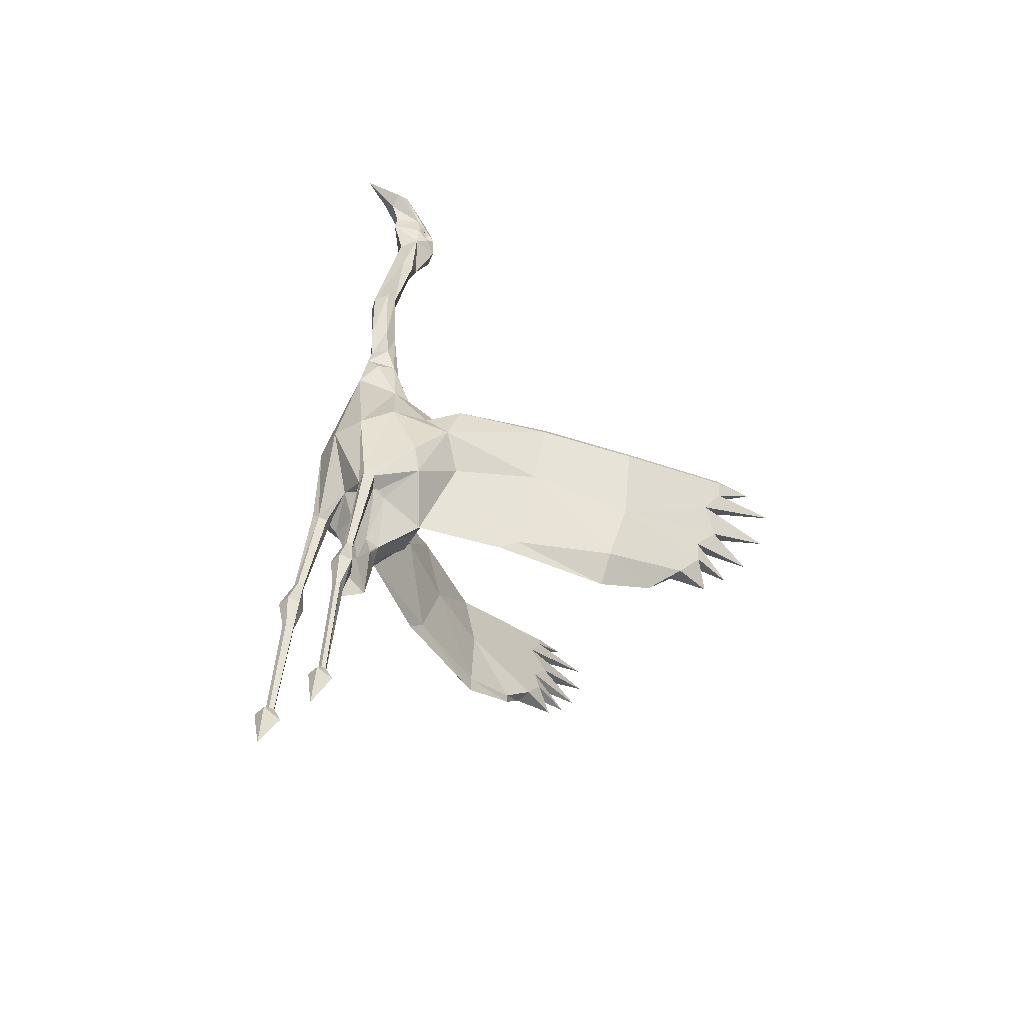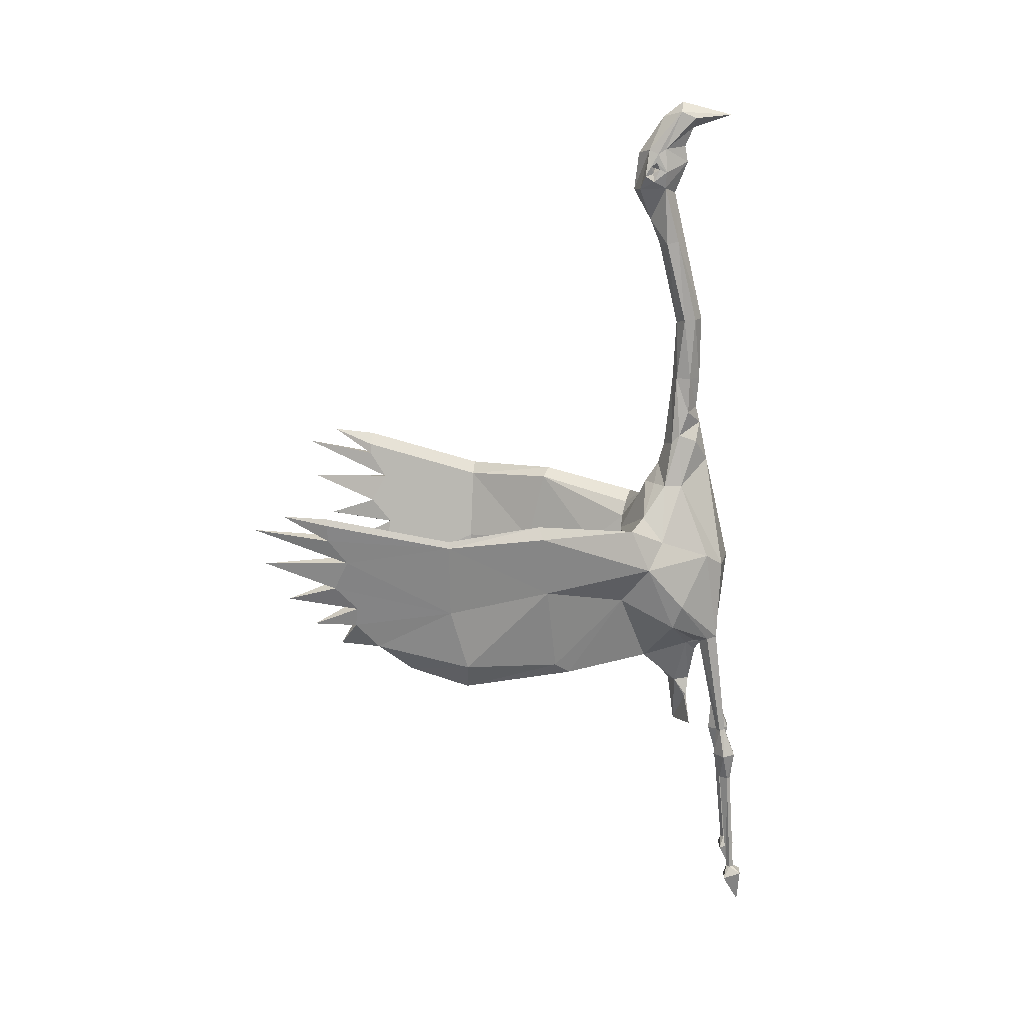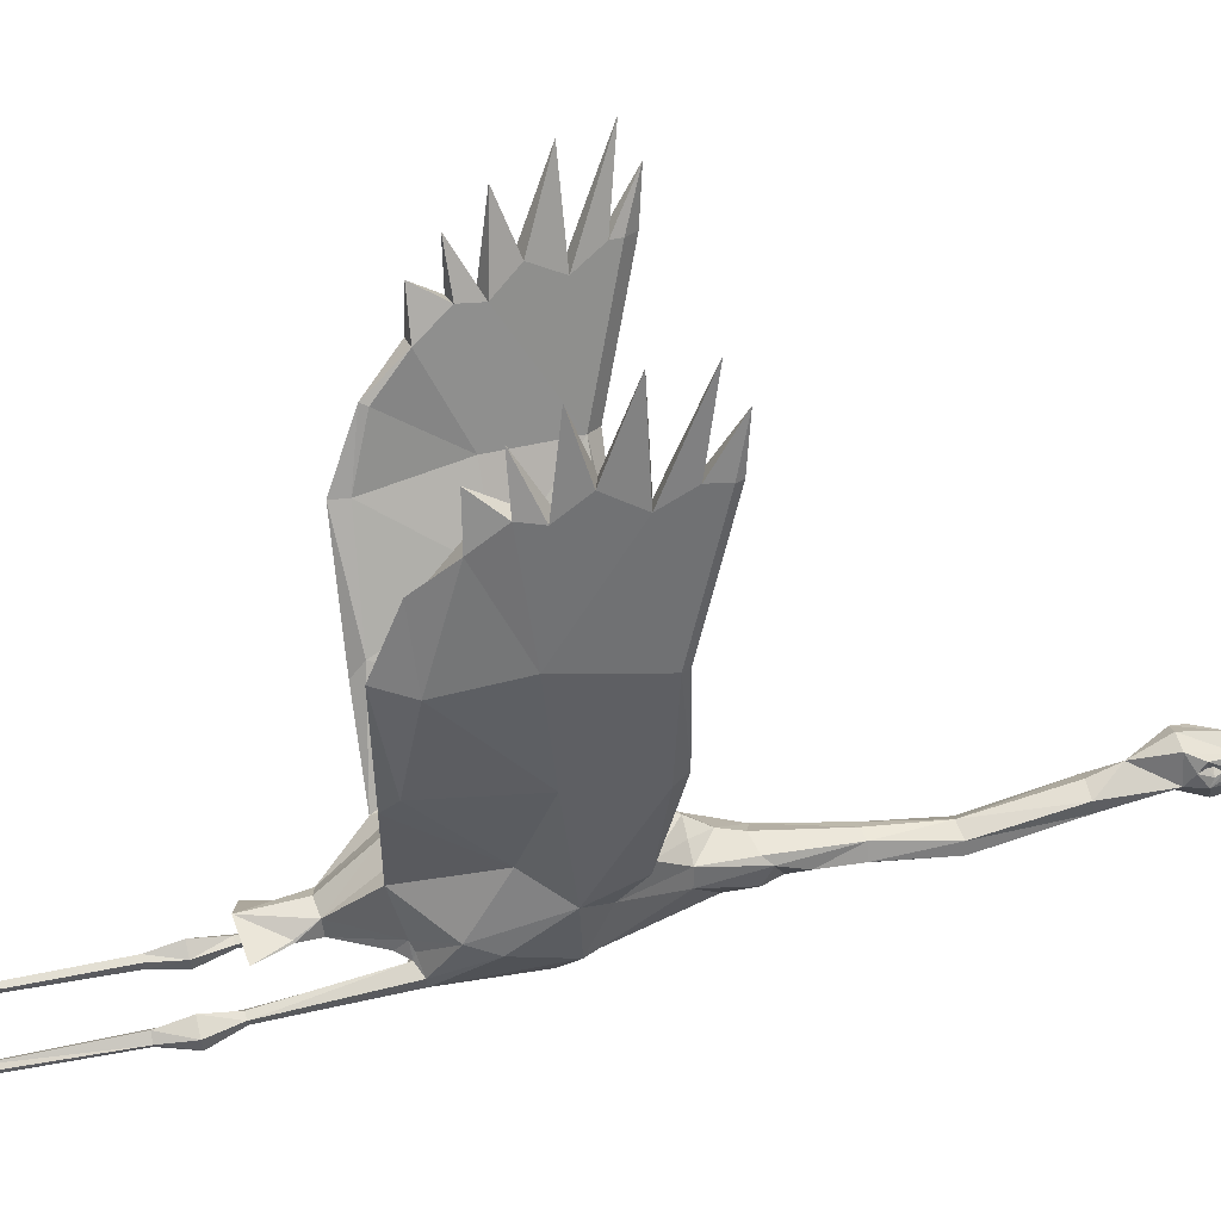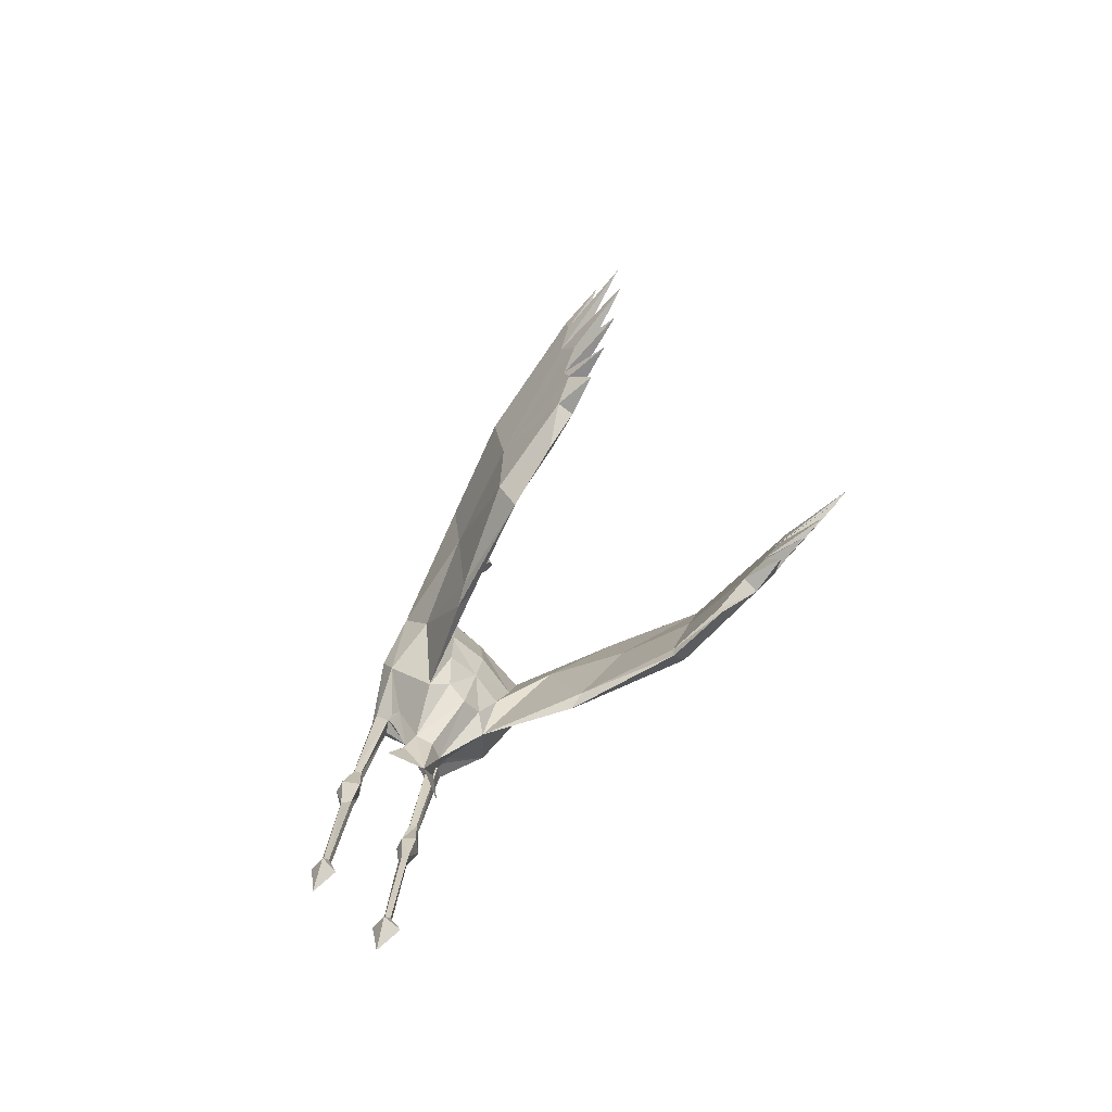
<metadata>
{"format":"obj","ext":"obj","renderer":"f3d","projection":"perspective","resolution":1024,"background":"white","views":[{"elev":-47.0,"azim":47.0,"up":"+Z"},{"elev":17.3,"azim":-89.0,"up":"+Z"},{"elev":33.8,"azim":-100.7,"up":"+Y"},{"elev":-73.9,"azim":133.3,"up":"+Z"}]}
</metadata>
<code>
g default
v -0 4.847 8.515
v 2e-06 -0.2951 19.23
v -0 -12.11 -18.93
v -0 4.291 -8.014
v -13.32 4.991 -3.739
v 0.1106 -11.64 32.48
v -2.545 -9.156 42.53
v -9.513 -13.31 5.133
v 0.6 -7.078 91.2
v -6.482 -16.81 2.311
v 0.2442 -6.191 54.32
v -8e-06 -14.53 -12.66
v -7.023 -11.23 -15.09
v -10.75 4.522 7.694
v -2.736 -10.81 28.85
v -0 -18.4 2.378
v -2.31 2.223 82.61
v 0.2325 -11.4 55.14
v 0.6021 3.33 82.35
v 0.6559 -6.384 100.2
v 0.394 -2.255 70.96
v -7.194 -0.3226 -18.54
v -8.202 -15.98 -13.89
v 0.6124 -8.736 95.05
v 0.6482 2.452 89.78
v 0.01642 -2.942 23.39
v -12.9 -6.106 -10.1
v -2.089 -5.969 71.79
v -5.529 -7.683 19.63
v -1.802 -9.03 97.09
v -0 1.657 -17.77
v 0.5817 -16.41 97.57
v -1.873 -6.342 42.52
v -0 5.864 -1.206
v 0.5031 -5.186 81.68
v -9.396 0.4781 13.64
v -6.662 -9.554 -15.85
v 0.1679 -5.623 41.99
v -0 -6.265 -26.61
v -2.418 -2.958 90.9
v -3.261 -5.574 28.63
v -3.161 -7.46 -25.99
v -2.641 -3.007 82.93
v -5.71 -4.136 19.63
v -2.501 -9.96 55.27
v -6.486 -15.73 -15.62
v 0.1583 -11.32 42.25
v -2.067 0.4343 90.73
v -4.029 1.546 -15.72
v -3.614 -7.166 30.32
v -2.537 -3.663 71.21
v -13.76 -7.978 -5.264
v 0.6616 -2.551 97.25
v 0.4421 -0.1932 76.04
v -11.52 -3.543 8.726
v -3.021 -8.943 35.3
v -5.924 -11.51 -17.64
v 0.1466 -10.82 35.88
v -2.417 -7.719 55.01
v -6.375 3.777 -9.44
v -3.016 -10.49 -25.61
v -12.47 3.659 10.56
v 0.5778 -7.673 87.95
v -6.988 -12.57 -15.42
v -4.036 -10.07 -29.45
v -0 -10.15 -28.69
v -8.533 4.957 -2.031
v -1.606 -6.089 98.36
v 0.09938 -4.123 27.52
v -6.542 -10.76 -35.17
v 0.01509 -13.35 24.38
v -0 -7.644 -36.55
v -5.605 -14.26 -16.38
v -8.959 -14 -14.17
v -8.083 -18.58 -35.92
v -6.905 -18.53 -35.93
v -6.371 -17.5 -36.13
v -7.415 -16.83 -36.25
v -8.537 -17.52 -36.11
v -9.162 -23.12 -70.98
v -6.36 -23.16 -70.96
v -9.588 -19.51 -72.09
v -5.846 -19.72 -72.31
v -5.799 -18.5 -41.89
v -7.461 -16.4 -42.14
v -6.568 -18.62 -47.67
v -7.541 -17.97 -47.72
v -10.01 -18.4 -41.89
v -8.6 -19.47 -47.62
v -9.284 -20.77 -41.61
v -8.178 -20.13 -47.57
v -6.645 -20.69 -41.62
v -7.075 -20.09 -47.58
v -6.727 -20.71 -69.76
v -7.573 -20.15 -69.8
v -8.335 -20.81 -69.8
v -8.124 -21.59 -69.7
v -7.166 -21.56 -69.7
v -2.854 -2.03 19.42
v -3.875 -9.697 -29.59
v -25.93 41.25 11.9
v -23.64 37.74 -15.26
v -12.19 12.84 1.177
v -19.94 37.97 -21.02
v -28.68 41.25 12.82
v -15.36 3.144 12.39
v -22.58 41.13 -2.15
v -18.42 26.94 -0.6518
v -19.67 23.7 13.99
v -22.15 22.84 15.47
v -23.44 21.9 13.08
v -16.68 19.15 -17.29
v -19.79 37.99 -17.98
v -14.38 19.13 -17.54
v -14.79 16.23 -19.71
v -28.06 41.27 14.05
v -20.53 49.38 -15.28
v -21.1 49.82 -16.52
v -27.38 65.94 17.1
v -20.94 56.39 -9.84
v -30.14 65.94 18.02
v -29.52 65.95 19.25
v -25.83 41.14 -2.363
v -24.34 56.4 -10.31
v -29.51 65.91 14.6
v -26.9 65.92 15.07
v -25.68 62.22 10.05
v -28.44 62.21 9.476
v -24.38 64.97 4.374
v -27.26 64.96 3.568
v -23.26 60.53 -0.1883
v -26.26 60.52 -1.305
v -22.26 60.99 -4.439
v -25.5 60.99 -5.152
v -27.04 79.15 8.883
v -25.19 74.8 0.5181
v -23.79 69.67 -5.512
v -22.7 64.3 -10.17
v -29.46 74.85 19.8
v -28.86 80.85 16.71
v -15.42 -0.6135 3.674
v -20.76 20.92 0.3804
v 13.44 3.388 -3.438
v 2.87 -9.166 42.52
v 9.513 -10.93 7.454
v 6.482 -16.81 2.311
v 7.023 -11.23 -15.09
v 10.78 4.195 7.756
v 2.802 -10.82 28.84
v 3.49 2.189 82.57
v 7.214 -0.5935 -18.49
v 7.949 -15.99 -13.89
v 12.9 -6.106 -10.1
v 2.853 -5.99 71.77
v 5.529 -7.683 19.63
v 3.047 -9.058 97.06
v 2.209 -6.349 42.51
v 9.396 0.4781 13.64
v 6.662 -9.554 -15.85
v 3.663 -2.994 90.87
v 3.428 -5.581 28.62
v 3.161 -7.46 -25.99
v 3.717 -3.042 82.89
v 5.71 -4.136 19.63
v 2.975 -9.976 55.26
v 6.24 -15.72 -15.63
v 3.35 0.4023 90.69
v 4.029 1.546 -15.72
v 3.779 -7.174 30.31
v 3.315 -3.687 71.19
v 13.76 -7.978 -5.264
v 11.52 -3.543 8.726
v 3.318 -8.954 35.29
v 5.944 -11.79 -17.59
v 2.902 -7.734 55
v 6.375 3.777 -9.44
v 3.016 -10.49 -25.61
v 12.5 3.332 10.62
v 6.752 -12.57 -15.42
v 4.036 -10.07 -29.45
v 8.533 4.957 -2.031
v 2.9 -6.116 98.33
v 6.542 -10.76 -35.17
v 5.367 -14.26 -16.38
v 8.714 -14 -14.17
v 7.894 -18.58 -35.92
v 6.716 -18.53 -35.94
v 6.187 -17.5 -36.13
v 7.234 -16.83 -36.25
v 8.353 -17.52 -36.11
v 8.476 -22.92 -71.05
v 6.022 -22.93 -71.06
v 8.893 -19.76 -72.02
v 5.615 -19.91 -72.25
v 5.508 -18.49 -41.9
v 7.182 -16.4 -42.14
v 6.191 -18.61 -47.68
v 7.169 -17.97 -47.72
v 9.718 -18.42 -41.87
v 8.217 -19.47 -47.61
v 8.981 -20.78 -41.6
v 7.79 -20.13 -47.57
v 6.342 -20.69 -41.63
v 6.687 -20.09 -47.58
v 6.473 -20.71 -69.76
v 7.323 -20.15 -69.8
v 8.08 -20.82 -69.79
v 7.863 -21.6 -69.69
v 6.906 -21.56 -69.7
v 2.854 -2.03 19.42
v 3.875 -9.697 -29.59
v 27.95 38.33 12.68
v 25.65 35.5 -14.57
v 12.3 11.24 1.478
v 22.08 36.27 -20.36
v 30.66 37.93 13.63
v 15.42 2.317 12.54
v 24.84 38.83 -1.42
v 18.99 25.29 -0.2866
v 19.68 21.89 14.32
v 22.05 20.75 15.82
v 23.27 19.7 13.43
v 16.76 17.64 -17
v 21.89 36.27 -17.33
v 14.49 17.55 -17.24
v 14.91 14.62 -19.41
v 30.04 38.02 14.85
v 24.16 47.42 -14.46
v 24.81 47.79 -15.7
v 32.73 62.51 18.22
v 25.46 54.25 -8.932
v 35.44 62.12 19.17
v 34.82 62.21 20.39
v 28.06 38.39 -1.587
v 28.83 53.79 -9.356
v 34.87 62.22 15.75
v 32.29 62.59 16.18
v 30.65 59.15 11.09
v 33.38 58.76 10.56
v 29.82 62.11 5.439
v 32.69 61.71 4.673
v 28.17 57.92 0.804
v 31.15 57.51 -0.2704
v 27.32 58.56 -3.453
v 30.53 58.12 -4.122
v 34.35 75.74 10.17
v 32.05 71.77 1.723
v 30.05 66.96 -4.392
v 28.29 61.84 -9.133
v 35.98 71.02 21.06
v 36.27 77.08 18.04
v 15.44 -0.9406 3.735
v 20.62 19.03 0.7125
v 7.278 -22.78 -78.37
v -7.715 -22.71 -78.05
v 4.037 -1.395 89.84
v 4.655 -0.6095 84.25
v 4.456 0.04486 87.33
v 4.532 -3.202 86.18
v 4.313 -1.74 86.74
v 4.189 -1.149 88.08
v 3.897 -0.4084 85.8
v 4.802 1.196 85.39
v 3.361 -0.7892 86.89
v -3.362 -3.157 86.22
v -2.785 -1.355 89.88
v -3.489 -0.5631 84.29
v -3.592 1.244 85.44
v -2.148 -0.7571 86.92
v -2.956 -1.107 88.12
v -3.112 -1.696 86.78
v -2.699 -0.3703 85.84
v -3.224 0.08979 87.37
g flamingo_geo_inmesh
f 1 36 2
f 2 36 99
f 61 37 42
f 42 37 22
f 39 42 31
f 31 42 49
f 44 55 29
f 29 55 8
f 60 4 49
f 49 4 31
f 22 37 27
f 27 37 13
f 60 67 4
f 4 67 34
f 16 71 10
f 60 49 22
f 22 49 42
f 55 44 36
f 36 44 99
f 50 29 15
f 50 41 44
f 69 26 41
f 41 26 44
f 33 38 41
f 41 38 69
f 58 56 6
f 6 56 50
f 35 28 18
f 18 28 45
f 64 57 12
f 3 12 57
f 74 23 52
f 52 23 8
f 23 10 8
f 8 10 29
f 10 46 16
f 59 51 11
f 11 51 21
f 13 37 64
f 64 37 57
f 10 71 29
f 29 71 15
f 50 15 6
f 6 15 71
f 73 64 12
f 17 19 54
f 47 7 58
f 58 7 56
f 48 25 19
f 48 53 25
f 43 267 17
f 17 267 268
f 271 265 270
f 270 265 266
f 48 266 68
f 68 40 30
f 2 99 26
f 26 99 44
f 52 141 27
f 27 141 5
f 43 54 51
f 51 54 21
f 51 28 43
f 30 32 68
f 9 24 40
f 24 32 30
f 59 11 33
f 33 11 38
f 41 50 33
f 50 56 33
f 56 7 33
f 1 14 36
f 36 14 62
f 45 59 7
f 7 59 33
f 47 45 7
f 24 30 40
f 17 54 43
f 51 59 28
f 28 59 45
f 23 46 10
f 18 45 47
f 55 141 8
f 8 141 52
f 20 53 68
f 68 53 48
f 68 32 20
f 65 61 42
f 57 61 3
f 3 61 66
f 63 43 35
f 35 43 28
f 72 42 39
f 66 61 65
f 23 75 46
f 46 75 76
f 77 73 76
f 76 73 46
f 77 78 73
f 73 78 64
f 78 79 64
f 64 79 74
f 79 75 74
f 74 75 23
f 86 87 84
f 84 87 85
f 89 88 87
f 87 88 85
f 91 90 89
f 89 90 88
f 93 92 91
f 91 92 90
f 86 84 93
f 93 84 92
f 79 88 75
f 75 88 90
f 90 92 75
f 75 92 76
f 92 84 76
f 76 84 77
f 85 78 84
f 84 78 77
f 88 79 85
f 85 79 78
f 94 95 86
f 86 95 87
f 96 89 95
f 95 89 87
f 96 97 89
f 89 97 91
f 97 98 91
f 91 98 93
f 98 94 93
f 93 94 86
f 82 80 96
f 96 80 97
f 81 98 80
f 80 98 97
f 83 94 81
f 81 94 98
f 83 82 95
f 82 96 95
f 43 63 265
f 265 63 40
f 40 63 9
f 52 27 74
f 64 74 13
f 27 13 74
f 22 27 5
f 34 67 1
f 1 67 14
f 83 95 94
f 73 12 46
f 16 46 12
f 100 72 70
f 42 100 65
f 72 100 42
f 65 100 70
f 70 72 65
f 65 72 66
f 55 36 106
f 106 36 62
f 108 107 101
f 111 105 142
f 142 105 123
f 109 14 103
f 103 14 67
f 14 109 62
f 62 109 110
f 111 106 110
f 110 106 62
f 106 111 141
f 141 111 142
f 22 114 103
f 103 114 108
f 114 113 108
f 108 113 107
f 113 114 104
f 104 114 115
f 67 60 103
f 103 60 22
f 116 110 101
f 101 110 109
f 116 105 110
f 110 105 111
f 22 5 115
f 115 5 112
f 103 108 109
f 109 108 101
f 102 104 112
f 112 104 115
f 104 118 113
f 113 118 117
f 119 101 126
f 127 126 101
f 113 117 107
f 107 117 120
f 122 121 116
f 116 121 105
f 101 119 116
f 116 119 122
f 132 134 123
f 134 124 123
f 102 123 124
f 118 124 117
f 117 124 120
f 130 135 129
f 129 135 127
f 127 135 128
f 128 135 130
f 132 136 131
f 131 136 129
f 129 136 130
f 130 136 132
f 134 137 133
f 133 137 131
f 131 137 132
f 132 137 134
f 124 138 120
f 120 138 133
f 133 138 134
f 134 138 124
f 125 139 126
f 126 139 119
f 119 139 122
f 122 139 121
f 121 139 125
f 128 140 127
f 127 140 126
f 126 140 125
f 125 140 128
f 104 102 118
f 118 102 124
f 127 101 129
f 131 129 101
f 101 107 131
f 131 107 133
f 107 120 133
f 22 115 114
f 105 128 123
f 128 130 123
f 130 132 123
f 121 125 105
f 105 125 128
f 141 55 106
f 112 5 142
f 142 5 141
f 112 142 102
f 102 142 123
f 48 19 17
f 1 2 158
f 158 2 210
f 151 159 162
f 162 159 177
f 39 31 162
f 162 31 168
f 164 155 172
f 172 155 145
f 176 168 4
f 4 168 31
f 147 159 153
f 153 159 151
f 34 181 4
f 4 181 176
f 174 177 159
f 16 146 71
f 162 168 151
f 151 168 176
f 210 164 158
f 158 164 172
f 149 155 169
f 164 161 169
f 164 26 161
f 161 26 69
f 69 38 161
f 161 38 157
f 169 173 6
f 6 173 58
f 165 154 18
f 18 154 35
f 179 12 174
f 3 174 12
f 185 171 152
f 152 171 145
f 155 146 145
f 145 146 152
f 146 16 166
f 175 11 170
f 170 11 21
f 147 179 159
f 159 179 174
f 149 71 155
f 155 71 146
f 71 149 6
f 6 149 169
f 184 12 179
f 150 54 19
f 47 58 144
f 144 58 173
f 167 19 25
f 167 25 53
f 256 261 258
f 167 263 150
f 256 182 160
f 160 182 156
f 2 26 210
f 210 26 164
f 171 153 252
f 252 153 143
f 163 170 54
f 54 170 21
f 170 163 154
f 156 182 32
f 9 160 24
f 24 156 32
f 175 157 11
f 11 157 38
f 161 157 169
f 169 157 173
f 157 144 173
f 1 158 148
f 148 158 178
f 165 144 175
f 144 157 175
f 47 144 165
f 24 160 156
f 72 39 162
f 150 163 54
f 165 175 154
f 154 175 170
f 152 146 166
f 18 47 165
f 171 252 145
f 145 252 172
f 167 53 182
f 182 53 20
f 182 20 32
f 174 3 177
f 177 3 66
f 180 162 177
f 154 163 35
f 35 163 63
f 66 180 177
f 152 166 186
f 186 166 187
f 166 184 187
f 187 184 188
f 188 184 189
f 189 184 179
f 189 179 190
f 190 179 185
f 190 185 186
f 186 185 152
f 196 198 195
f 195 198 197
f 196 199 198
f 198 199 200
f 199 201 200
f 200 201 202
f 201 203 202
f 202 203 204
f 203 195 204
f 204 195 197
f 190 186 199
f 199 186 201
f 201 186 203
f 203 186 187
f 203 187 195
f 195 187 188
f 188 189 195
f 195 189 196
f 189 190 196
f 196 190 199
f 198 206 197
f 197 206 205
f 198 200 206
f 206 200 207
f 207 200 208
f 208 200 202
f 208 202 209
f 209 202 204
f 209 204 205
f 205 204 197
f 208 191 207
f 207 191 193
f 208 209 191
f 191 209 192
f 194 192 205
f 205 192 209
f 194 206 193
f 193 206 207
f 163 259 63
f 63 259 160
f 63 160 9
f 171 185 153
f 179 147 185
f 185 147 153
f 151 143 153
f 34 1 181
f 181 1 148
f 194 205 206
f 184 166 12
f 16 12 166
f 211 183 72
f 162 180 211
f 72 162 211
f 180 183 211
f 66 72 180
f 180 72 183
f 172 217 158
f 158 217 178
f 219 212 218
f 234 216 253
f 253 216 222
f 220 214 148
f 148 214 181
f 221 220 178
f 178 220 148
f 178 217 221
f 221 217 222
f 217 252 222
f 222 252 253
f 219 225 214
f 214 225 151
f 225 219 224
f 224 219 218
f 226 225 215
f 215 225 224
f 181 214 176
f 176 214 151
f 220 221 212
f 212 221 227
f 222 216 221
f 221 216 227
f 223 143 226
f 226 143 151
f 212 219 220
f 220 219 214
f 213 223 215
f 215 223 226
f 215 224 229
f 229 224 228
f 230 237 212
f 238 212 237
f 231 228 218
f 224 218 228
f 216 232 227
f 227 232 233
f 212 227 230
f 230 227 233
f 243 234 245
f 234 235 245
f 213 235 234
f 228 231 229
f 229 231 235
f 241 240 246
f 240 238 246
f 238 239 246
f 239 241 246
f 243 242 247
f 242 240 247
f 240 241 247
f 241 243 247
f 245 244 248
f 244 242 248
f 242 243 248
f 243 245 248
f 235 231 249
f 231 244 249
f 244 245 249
f 245 235 249
f 236 237 250
f 237 230 250
f 230 233 250
f 233 232 250
f 232 236 250
f 239 238 251
f 238 237 251
f 237 236 251
f 236 239 251
f 235 213 229
f 229 213 215
f 242 218 212
f 212 238 240
f 242 212 240
f 242 244 218
f 218 244 231
f 151 225 226
f 216 234 239
f 239 234 241
f 234 243 241
f 232 216 236
f 216 239 236
f 252 217 172
f 252 143 253
f 253 143 223
f 234 253 213
f 213 253 223
f 167 150 19
f 191 254 193
f 192 194 254
f 254 194 193
f 192 254 191
f 83 255 82
f 81 80 255
f 255 80 82
f 81 255 83
f 61 57 37
f 169 155 164
f 44 29 50
f 258 263 167
f 160 259 256
f 259 163 257
f 260 257 262
f 261 264 258
f 260 261 259
f 259 261 256
f 264 262 258
f 263 257 150
f 150 257 163
f 261 260 264
f 260 262 264
f 258 262 263
f 263 262 257
f 259 257 260
f 256 258 167
f 266 273 270
f 17 268 48
f 273 268 272
f 272 268 267
f 267 265 271
f 269 271 270
f 272 271 269
f 273 272 269
f 270 273 269
f 267 271 272
f 267 43 265
f 266 265 40
f 48 273 266
f 48 268 273
f 68 266 40
f 167 182 256

</code>
